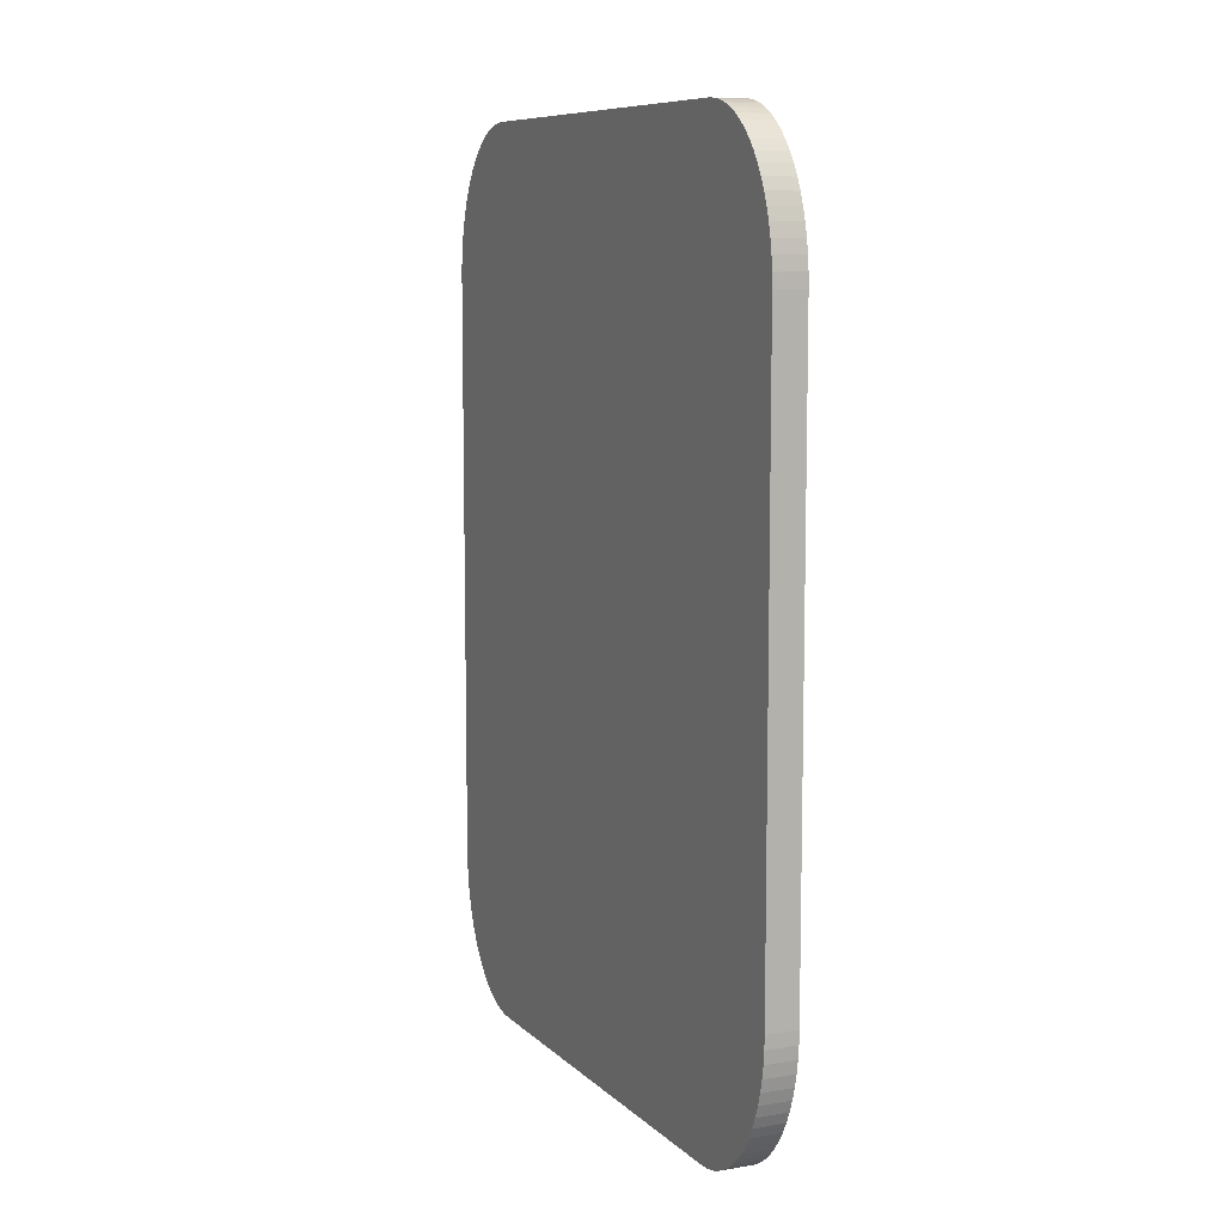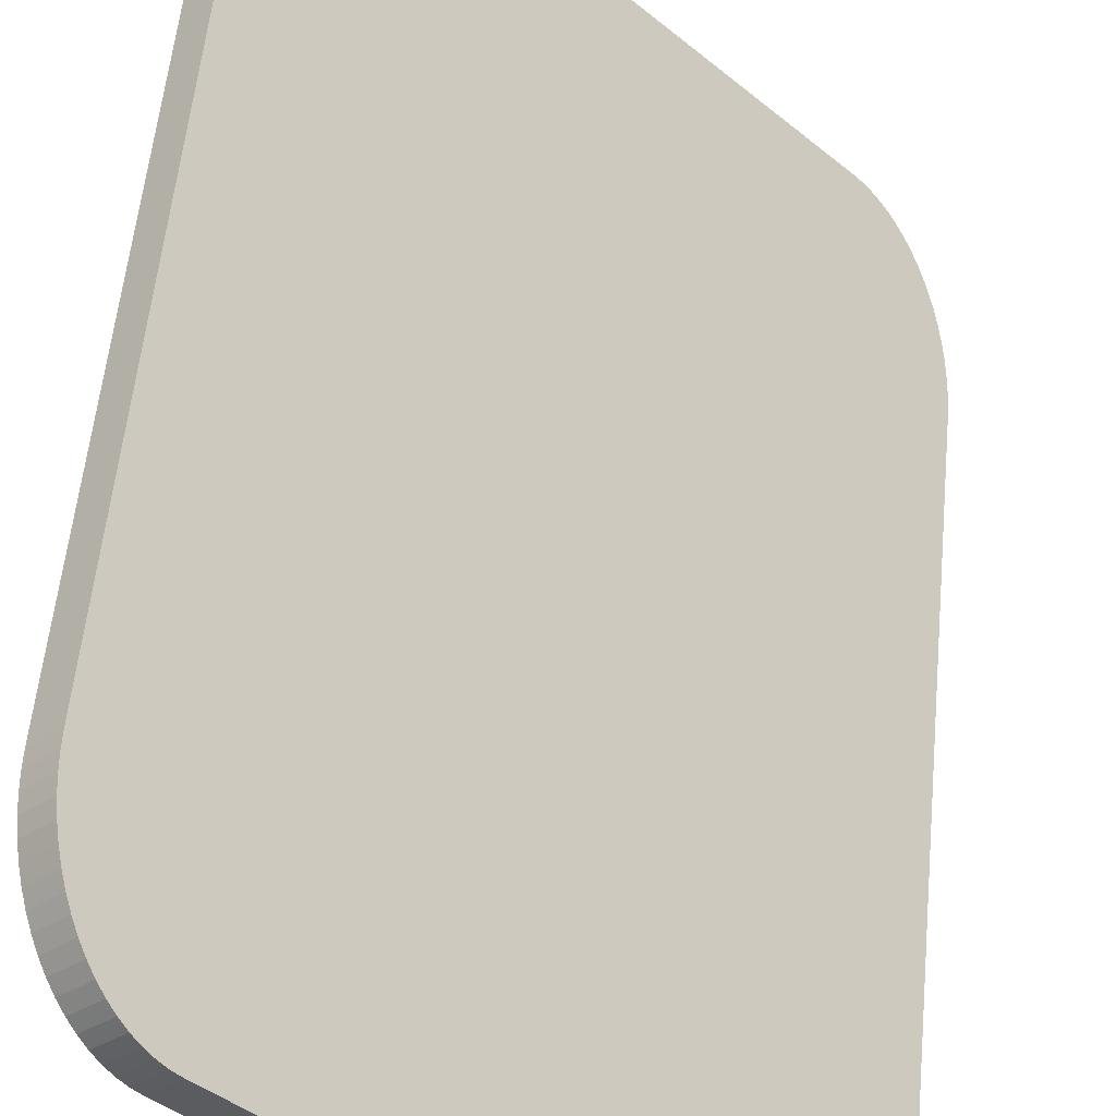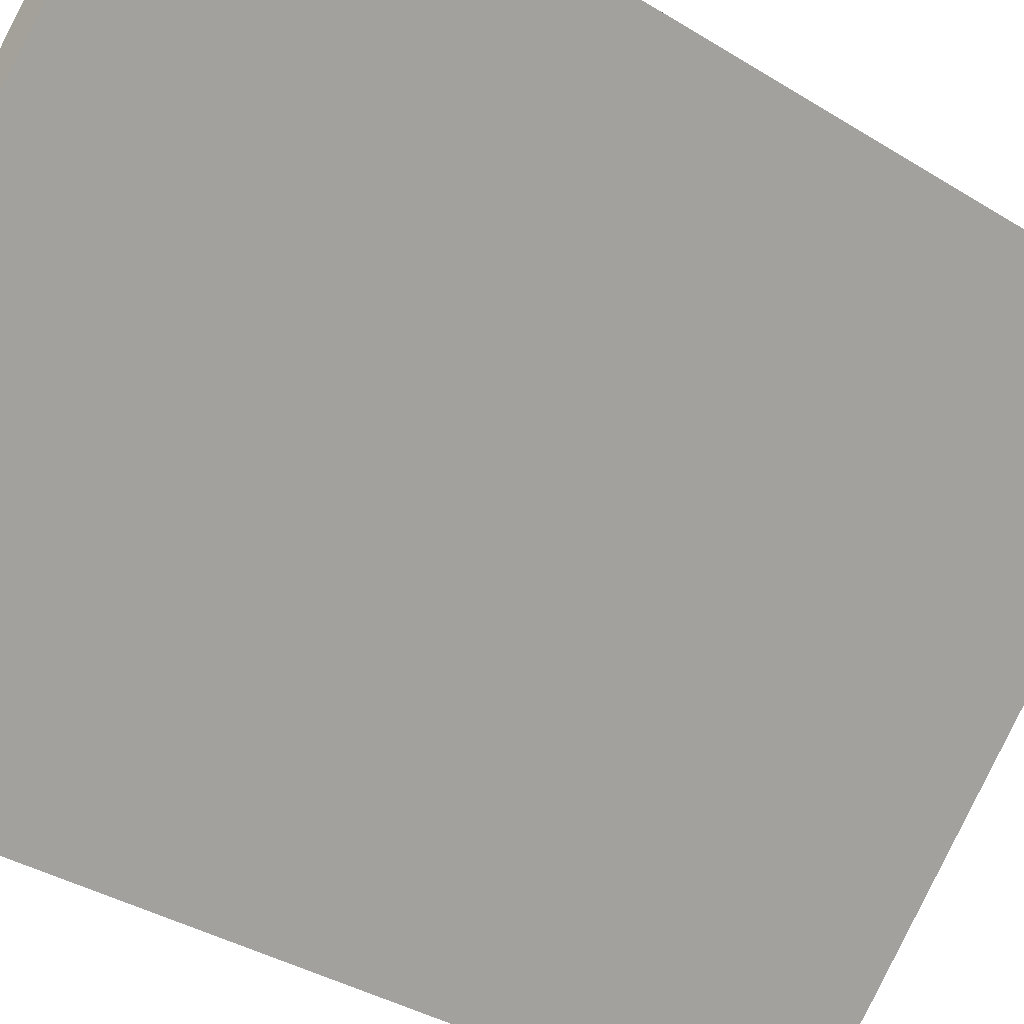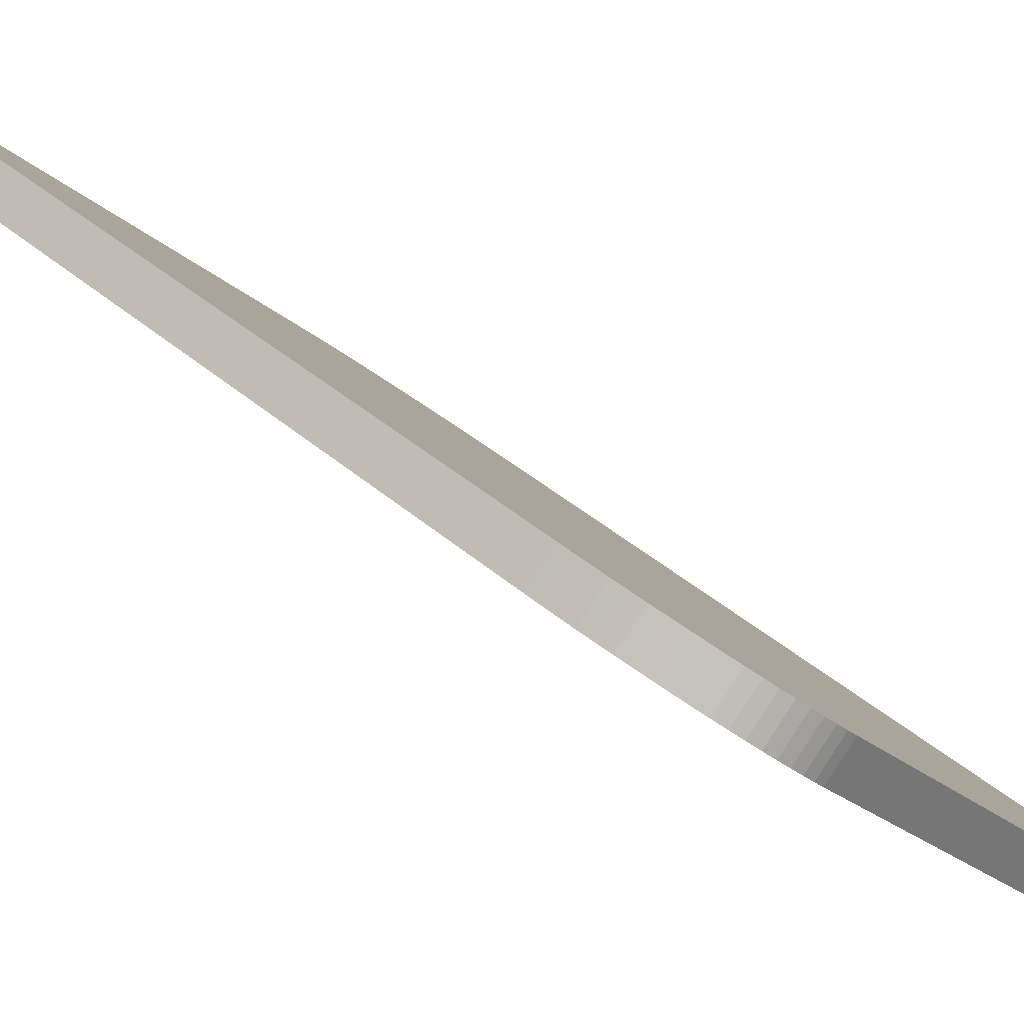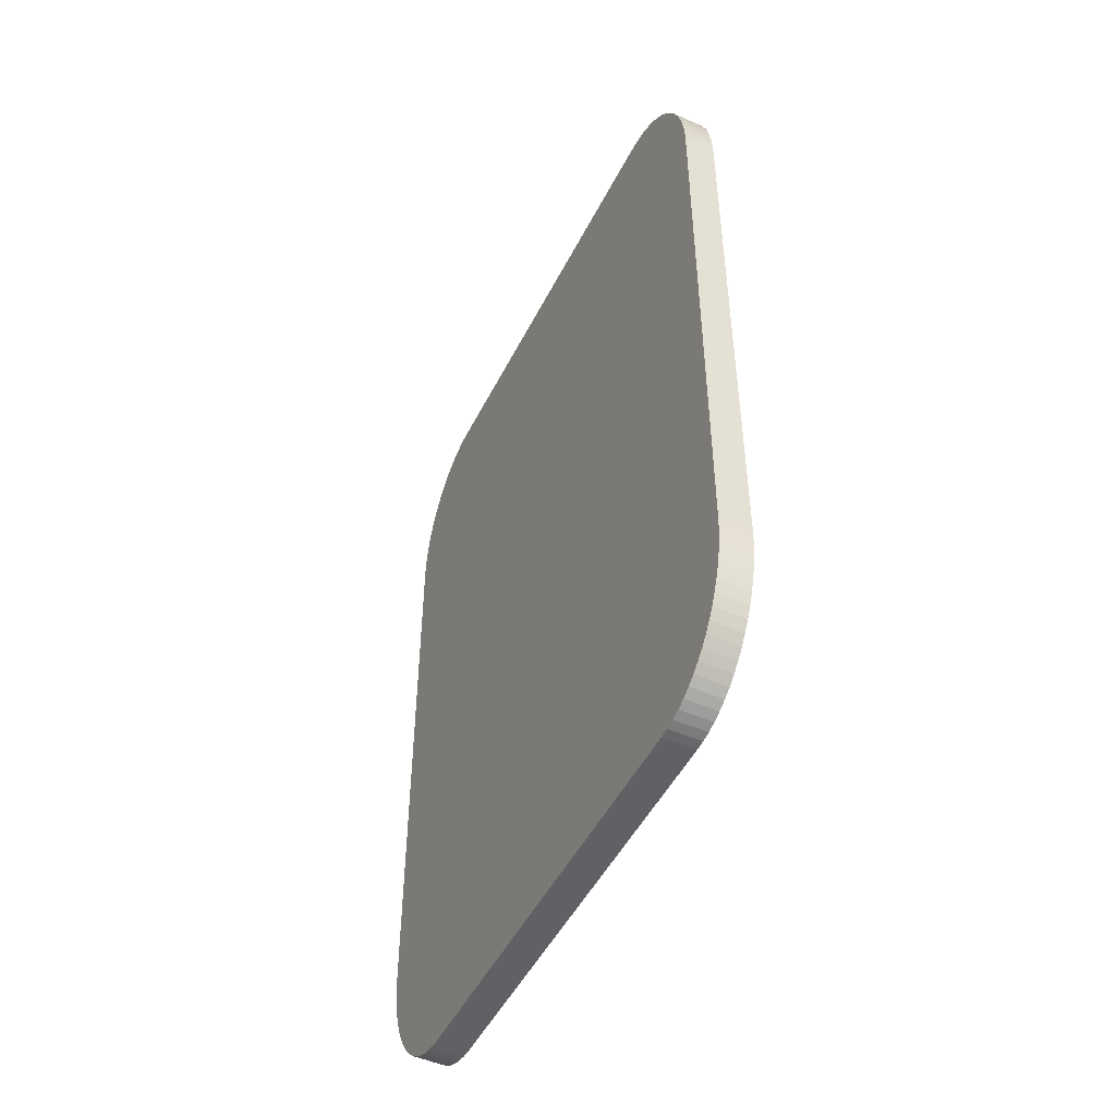
<metadata>
{"format":"obj","ext":"obj","renderer":"f3d","projection":"perspective","resolution":1024,"background":"white","views":[{"elev":8.8,"azim":-159.8,"up":"+Y"},{"elev":54.7,"azim":-174.6,"up":"+Z"},{"elev":-35.5,"azim":50.4,"up":"+Z"},{"elev":35.3,"azim":139.9,"up":"+Z"},{"elev":-49.0,"azim":-161.0,"up":"+Y"}]}
</metadata>
<code>
o switchY1_Куб.202
v 0.0364 0.007596 0.03141
v 0.05098 0.03576 0.04599
v 0.03773 0.007708 0.03273
v 0.03898 0.008027 0.03399
v 0.04022 0.008557 0.03522
v 0.04143 0.009292 0.03643
v 0.0426 0.01023 0.0376
v 0.04372 0.01136 0.03873
v 0.04479 0.01267 0.0398
v 0.0458 0.01416 0.0408
v 0.04673 0.01581 0.04173
v 0.04758 0.01762 0.04259
v 0.04836 0.01956 0.04336
v 0.04904 0.02162 0.04404
v 0.04962 0.02379 0.04463
v 0.05011 0.02605 0.04511
v 0.05049 0.02839 0.04549
v 0.05076 0.03078 0.04577
v 0.05093 0.0332 0.04593
v 0.05098 0.1667 0.04599
v 0.0364 0.1949 0.03141
v 0.05093 0.1693 0.04593
v 0.05076 0.1717 0.04577
v 0.05049 0.1741 0.04549
v 0.05011 0.1764 0.04511
v 0.04962 0.1787 0.04463
v 0.04904 0.1809 0.04404
v 0.04836 0.1829 0.04336
v 0.04758 0.1849 0.04259
v 0.04673 0.1867 0.04173
v 0.0458 0.1883 0.0408
v 0.04479 0.1898 0.0398
v 0.04372 0.1911 0.03873
v 0.0426 0.1923 0.0376
v 0.04143 0.1932 0.03643
v 0.04022 0.1939 0.03522
v 0.03898 0.1945 0.03399
v 0.03773 0.1948 0.03273
v -0.04599 0.03576 -0.05098
v -0.03141 0.007596 -0.0364
v -0.04593 0.0332 -0.05093
v -0.04577 0.03078 -0.05076
v -0.04549 0.02839 -0.05049
v -0.04511 0.02605 -0.0501
v -0.04463 0.02379 -0.04962
v -0.04404 0.02162 -0.04904
v -0.04336 0.01956 -0.04836
v -0.04259 0.01762 -0.04758
v -0.04173 0.01581 -0.04673
v -0.0408 0.01416 -0.04579
v -0.03979 0.01267 -0.04479
v -0.03873 0.01136 -0.04372
v -0.0376 0.01023 -0.0426
v -0.03643 0.009292 -0.04143
v -0.03522 0.008557 -0.04022
v -0.03399 0.008027 -0.03898
v -0.03273 0.007708 -0.03773
v -0.03141 0.1949 -0.0364
v -0.04599 0.1667 -0.05098
v -0.03273 0.1948 -0.03773
v -0.03399 0.1945 -0.03898
v -0.03522 0.1939 -0.04022
v -0.03643 0.1932 -0.04143
v -0.0376 0.1923 -0.0426
v -0.03873 0.1911 -0.04372
v -0.03979 0.1898 -0.04479
v -0.0408 0.1883 -0.04579
v -0.04173 0.1867 -0.04673
v -0.04259 0.1849 -0.04758
v -0.04336 0.1829 -0.04836
v -0.04404 0.1809 -0.04904
v -0.04463 0.1787 -0.04962
v -0.04511 0.1764 -0.0501
v -0.04549 0.1741 -0.05049
v -0.04577 0.1717 -0.05076
v -0.04593 0.1693 -0.05093
v 0.046 0.03576 0.05099
v 0.03141 0.007579 0.03641
v 0.04594 0.0332 0.05094
v 0.04578 0.03077 0.05077
v 0.0455 0.02838 0.05049
v 0.04512 0.02605 0.05011
v 0.04464 0.02379 0.04963
v 0.04405 0.02161 0.04904
v 0.04337 0.01955 0.04836
v 0.0426 0.01761 0.04759
v 0.04174 0.0158 0.04673
v 0.04081 0.01415 0.0458
v 0.0398 0.01266 0.0448
v 0.03873 0.01134 0.04373
v 0.03761 0.01021 0.0426
v 0.03644 0.009276 0.04143
v 0.03523 0.00854 0.04022
v 0.03399 0.00801 0.03898
v 0.03273 0.007691 0.03773
v 0.03141 0.1949 0.03641
v 0.046 0.1667 0.05099
v 0.03273 0.1948 0.03773
v 0.03399 0.1945 0.03898
v 0.03523 0.194 0.04022
v 0.03644 0.1932 0.04143
v 0.03761 0.1923 0.0426
v 0.03873 0.1912 0.04373
v 0.0398 0.1898 0.0448
v 0.04081 0.1883 0.0458
v 0.04174 0.1867 0.04673
v 0.0426 0.1849 0.04759
v 0.04337 0.1829 0.04836
v 0.04405 0.1809 0.04904
v 0.04464 0.1787 0.04963
v 0.04512 0.1764 0.05011
v 0.0455 0.1741 0.05049
v 0.04578 0.1717 0.05077
v 0.04594 0.1693 0.05094
v -0.0364 0.007579 -0.03141
v -0.05099 0.03576 -0.046
v -0.03773 0.007691 -0.03273
v -0.03898 0.00801 -0.03399
v -0.04022 0.00854 -0.03523
v -0.04143 0.009276 -0.03644
v -0.0426 0.01021 -0.03761
v -0.04373 0.01134 -0.03873
v -0.0448 0.01266 -0.0398
v -0.0458 0.01415 -0.04081
v -0.04673 0.0158 -0.04174
v -0.04759 0.01761 -0.0426
v -0.04836 0.01955 -0.04337
v -0.04904 0.02161 -0.04405
v -0.04963 0.02379 -0.04463
v -0.05011 0.02605 -0.04512
v -0.05049 0.02838 -0.0455
v -0.05077 0.03077 -0.04578
v -0.05094 0.0332 -0.04594
v -0.05099 0.1667 -0.046
v -0.0364 0.1949 -0.03141
v -0.05094 0.1693 -0.04594
v -0.05077 0.1717 -0.04578
v -0.05049 0.1741 -0.0455
v -0.05011 0.1764 -0.04512
v -0.04963 0.1787 -0.04463
v -0.04904 0.1809 -0.04405
v -0.04836 0.1829 -0.04337
v -0.04759 0.1849 -0.0426
v -0.04673 0.1867 -0.04174
v -0.0458 0.1883 -0.04081
v -0.0448 0.1898 -0.0398
v -0.04373 0.1912 -0.03873
v -0.0426 0.1923 -0.03761
v -0.04143 0.1932 -0.03644
v -0.04022 0.194 -0.03523
v -0.03898 0.1945 -0.03399
v -0.03773 0.1948 -0.03273
v -0.03147 0.002606 -0.03646
v -0.03296 0.002732 -0.03795
v -0.03444 0.003108 -0.03943
v -0.03589 0.003732 -0.04089
v -0.03732 0.004599 -0.04231
v -0.0387 0.005702 -0.04369
v -0.04002 0.007033 -0.04501
v -0.04128 0.008582 -0.04627
v -0.04246 0.01034 -0.04746
v -0.04356 0.01228 -0.04856
v -0.04457 0.01441 -0.04956
v -0.04548 0.0167 -0.05047
v -0.04628 0.01913 -0.05128
v -0.04697 0.02168 -0.05196
v -0.04754 0.02435 -0.05253
v -0.04799 0.0271 -0.05298
v -0.04831 0.02991 -0.05331
v -0.04851 0.03277 -0.0535
v -0.04857 0.03565 -0.05357
v -0.03296 0.1998 -0.03795
v -0.03147 0.1999 -0.03646
v -0.03444 0.1994 -0.03943
v -0.03589 0.1988 -0.04089
v -0.03732 0.1979 -0.04231
v -0.0387 0.1968 -0.04369
v -0.04002 0.1955 -0.04501
v -0.04128 0.1939 -0.04627
v -0.04246 0.1922 -0.04746
v -0.04356 0.1902 -0.04856
v -0.04457 0.1881 -0.04956
v -0.04548 0.1858 -0.05047
v -0.04628 0.1834 -0.05128
v -0.04697 0.1808 -0.05196
v -0.04754 0.1782 -0.05253
v -0.04799 0.1754 -0.05298
v -0.04831 0.1726 -0.05331
v -0.04851 0.1697 -0.0535
v -0.04857 0.1669 -0.05357
v 0.03795 0.002732 0.03296
v 0.03646 0.002606 0.03147
v 0.03943 0.003108 0.03444
v 0.04089 0.003732 0.0359
v 0.04231 0.004599 0.03732
v 0.04369 0.005702 0.0387
v 0.04501 0.007033 0.04002
v 0.04627 0.008582 0.04128
v 0.04746 0.01034 0.04246
v 0.04856 0.01228 0.04356
v 0.04956 0.01441 0.04457
v 0.05047 0.0167 0.04548
v 0.05128 0.01913 0.04628
v 0.05196 0.02168 0.04697
v 0.05254 0.02435 0.04754
v 0.05298 0.0271 0.04799
v 0.05331 0.02991 0.04831
v 0.0535 0.03277 0.04851
v 0.05357 0.03565 0.04857
v 0.03646 0.1999 0.03147
v 0.03795 0.1998 0.03296
v 0.03943 0.1994 0.03444
v 0.04089 0.1988 0.0359
v 0.04231 0.1979 0.03732
v 0.04369 0.1968 0.0387
v 0.04501 0.1955 0.04002
v 0.04627 0.1939 0.04128
v 0.04746 0.1922 0.04246
v 0.04856 0.1902 0.04356
v 0.04956 0.1881 0.04457
v 0.05047 0.1858 0.04548
v 0.05128 0.1834 0.04628
v 0.05196 0.1808 0.04697
v 0.05254 0.1782 0.04754
v 0.05298 0.1754 0.04799
v 0.05331 0.1726 0.04831
v 0.0535 0.1697 0.04851
v 0.05357 0.1669 0.04857
v -0.03795 0.002732 -0.03296
v -0.03646 0.002606 -0.03147
v -0.03943 0.003108 -0.03444
v -0.04089 0.003732 -0.03589
v -0.04231 0.004599 -0.03732
v -0.04369 0.005702 -0.0387
v -0.04501 0.007033 -0.04002
v -0.04627 0.008582 -0.04128
v -0.04746 0.01034 -0.04246
v -0.04856 0.01228 -0.04356
v -0.04956 0.01441 -0.04457
v -0.05047 0.0167 -0.04548
v -0.05128 0.01913 -0.04628
v -0.05196 0.02168 -0.04697
v -0.05254 0.02435 -0.04754
v -0.05298 0.0271 -0.04799
v -0.05331 0.02991 -0.04831
v -0.0535 0.03277 -0.04851
v -0.05357 0.03565 -0.04857
v -0.03646 0.1999 -0.03147
v -0.03795 0.1998 -0.03296
v -0.03943 0.1994 -0.03444
v -0.04089 0.1988 -0.03589
v -0.04231 0.1979 -0.03732
v -0.04369 0.1968 -0.0387
v -0.04501 0.1955 -0.04002
v -0.04627 0.1939 -0.04128
v -0.04746 0.1922 -0.04246
v -0.04856 0.1902 -0.04356
v -0.04956 0.1881 -0.04457
v -0.05047 0.1858 -0.04548
v -0.05128 0.1834 -0.04628
v -0.05196 0.1808 -0.04697
v -0.05254 0.1782 -0.04754
v -0.05298 0.1754 -0.04799
v -0.05331 0.1726 -0.04831
v -0.0535 0.1697 -0.04851
v -0.05357 0.1669 -0.04857
v 0.03147 0.002606 0.03646
v 0.03296 0.002732 0.03795
v 0.03444 0.003108 0.03943
v 0.03589 0.003732 0.04089
v 0.03732 0.004599 0.04231
v 0.0387 0.005702 0.04369
v 0.04002 0.007033 0.04501
v 0.04128 0.008582 0.04627
v 0.04246 0.01034 0.04746
v 0.04356 0.01228 0.04856
v 0.04457 0.01441 0.04957
v 0.04548 0.0167 0.05047
v 0.04628 0.01913 0.05128
v 0.04697 0.02168 0.05196
v 0.04754 0.02435 0.05254
v 0.04799 0.0271 0.05298
v 0.04831 0.02991 0.05331
v 0.04851 0.03277 0.0535
v 0.04857 0.03565 0.05357
v 0.03296 0.1998 0.03795
v 0.03147 0.1999 0.03646
v 0.03444 0.1994 0.03943
v 0.03589 0.1988 0.04089
v 0.03732 0.1979 0.04231
v 0.0387 0.1968 0.04369
v 0.04002 0.1955 0.04501
v 0.04128 0.1939 0.04627
v 0.04246 0.1922 0.04746
v 0.04356 0.1902 0.04856
v 0.04457 0.1881 0.04957
v 0.04548 0.1858 0.05047
v 0.04628 0.1834 0.05128
v 0.04697 0.1808 0.05196
v 0.04754 0.1782 0.05254
v 0.04799 0.1754 0.05298
v 0.04831 0.1726 0.05331
v 0.04851 0.1697 0.0535
v 0.04857 0.1669 0.05357
f 115 117 118 119 120 121 122 123 124 125 126 127 128 129 130 131 132 133 116 134 136 137 138 139 140 141 142 143 144 145 146 147 148 149 150 151 152 135 96 98 99 100 101 102 103 104 105 106 107 108 109 110 111 112 113 114 97 77 79 80 81 82 83 84 85 86 87 88 89 90 91 92 93 94 95 78
f 1 3 4 5 6 7 8 9 10 11 12 13 14 15 16 17 18 19 2 20 22 23 24 25 26 27 28 29 30 31 32 33 34 35 36 37 38 21 58 60 61 62 63 64 65 66 67 68 69 70 71 72 73 74 75 76 59 39 41 42 43 44 45 46 47 48 49 50 51 52 53 54 55 56 57 40
f 285 304 228 209
f 171 190 266 247
f 230 153 154 229
f 229 154 155 231
f 231 155 156 232
f 232 156 157 233
f 233 157 158 234
f 234 158 159 235
f 235 159 160 236
f 236 160 161 237
f 237 161 162 238
f 238 162 163 239
f 239 163 164 240
f 240 164 165 241
f 241 165 166 242
f 242 166 167 243
f 243 167 168 244
f 244 168 169 245
f 245 169 170 246
f 246 170 171 247
f 173 248 249 172
f 172 249 250 174
f 174 250 251 175
f 175 251 252 176
f 176 252 253 177
f 177 253 254 178
f 178 254 255 179
f 179 255 256 180
f 180 256 257 181
f 181 257 258 182
f 182 258 259 183
f 183 259 260 184
f 184 260 261 185
f 185 261 262 186
f 186 262 263 187
f 187 263 264 188
f 188 264 265 189
f 189 265 266 190
f 192 267 268 191
f 191 268 269 193
f 193 269 270 194
f 194 270 271 195
f 195 271 272 196
f 196 272 273 197
f 197 273 274 198
f 198 274 275 199
f 199 275 276 200
f 200 276 277 201
f 201 277 278 202
f 202 278 279 203
f 203 279 280 204
f 204 280 281 205
f 205 281 282 206
f 206 282 283 207
f 207 283 284 208
f 208 284 285 209
f 287 210 211 286
f 286 211 212 288
f 288 212 213 289
f 289 213 214 290
f 290 214 215 291
f 291 215 216 292
f 292 216 217 293
f 293 217 218 294
f 294 218 219 295
f 295 219 220 296
f 296 220 221 297
f 297 221 222 298
f 298 222 223 299
f 299 223 224 300
f 300 224 225 301
f 301 225 226 302
f 302 226 227 303
f 303 227 228 304
f 40 57 154 153
f 57 56 155 154
f 56 55 156 155
f 55 54 157 156
f 54 53 158 157
f 53 52 159 158
f 52 51 160 159
f 51 50 161 160
f 50 49 162 161
f 49 48 163 162
f 48 47 164 163
f 47 46 165 164
f 46 45 166 165
f 45 44 167 166
f 44 43 168 167
f 43 42 169 168
f 42 41 170 169
f 41 39 171 170
f 60 58 173 172
f 61 60 172 174
f 62 61 174 175
f 63 62 175 176
f 64 63 176 177
f 65 64 177 178
f 66 65 178 179
f 67 66 179 180
f 68 67 180 181
f 69 68 181 182
f 70 69 182 183
f 71 70 183 184
f 72 71 184 185
f 73 72 185 186
f 74 73 186 187
f 75 74 187 188
f 76 75 188 189
f 59 76 189 190
f 3 1 192 191
f 4 3 191 193
f 5 4 193 194
f 6 5 194 195
f 7 6 195 196
f 8 7 196 197
f 9 8 197 198
f 10 9 198 199
f 11 10 199 200
f 12 11 200 201
f 13 12 201 202
f 14 13 202 203
f 15 14 203 204
f 16 15 204 205
f 17 16 205 206
f 18 17 206 207
f 19 18 207 208
f 2 19 208 209
f 21 38 211 210
f 38 37 212 211
f 37 36 213 212
f 36 35 214 213
f 35 34 215 214
f 34 33 216 215
f 33 32 217 216
f 32 31 218 217
f 31 30 219 218
f 30 29 220 219
f 29 28 221 220
f 28 27 222 221
f 27 26 223 222
f 26 25 224 223
f 25 24 225 224
f 24 23 226 225
f 23 22 227 226
f 22 20 228 227
f 20 2 209 228
f 39 59 190 171
f 117 115 230 229
f 118 117 229 231
f 119 118 231 232
f 120 119 232 233
f 121 120 233 234
f 122 121 234 235
f 123 122 235 236
f 124 123 236 237
f 125 124 237 238
f 126 125 238 239
f 127 126 239 240
f 128 127 240 241
f 129 128 241 242
f 130 129 242 243
f 131 130 243 244
f 132 131 244 245
f 133 132 245 246
f 116 133 246 247
f 135 152 249 248
f 152 151 250 249
f 151 150 251 250
f 150 149 252 251
f 149 148 253 252
f 148 147 254 253
f 147 146 255 254
f 146 145 256 255
f 145 144 257 256
f 144 143 258 257
f 143 142 259 258
f 142 141 260 259
f 141 140 261 260
f 140 139 262 261
f 139 138 263 262
f 138 137 264 263
f 137 136 265 264
f 136 134 266 265
f 78 95 268 267
f 95 94 269 268
f 94 93 270 269
f 93 92 271 270
f 92 91 272 271
f 91 90 273 272
f 90 89 274 273
f 89 88 275 274
f 88 87 276 275
f 87 86 277 276
f 86 85 278 277
f 85 84 279 278
f 84 83 280 279
f 83 82 281 280
f 82 81 282 281
f 81 80 283 282
f 80 79 284 283
f 79 77 285 284
f 98 96 287 286
f 99 98 286 288
f 100 99 288 289
f 101 100 289 290
f 102 101 290 291
f 103 102 291 292
f 104 103 292 293
f 105 104 293 294
f 106 105 294 295
f 107 106 295 296
f 108 107 296 297
f 109 108 297 298
f 110 109 298 299
f 111 110 299 300
f 112 111 300 301
f 113 112 301 302
f 114 113 302 303
f 97 114 303 304
f 77 97 304 285
f 134 116 247 266
f 248 173 210 287
f 153 230 267 192
f 1 40 153 192
f 58 21 210 173
f 115 78 267 230
f 96 135 248 287

</code>
